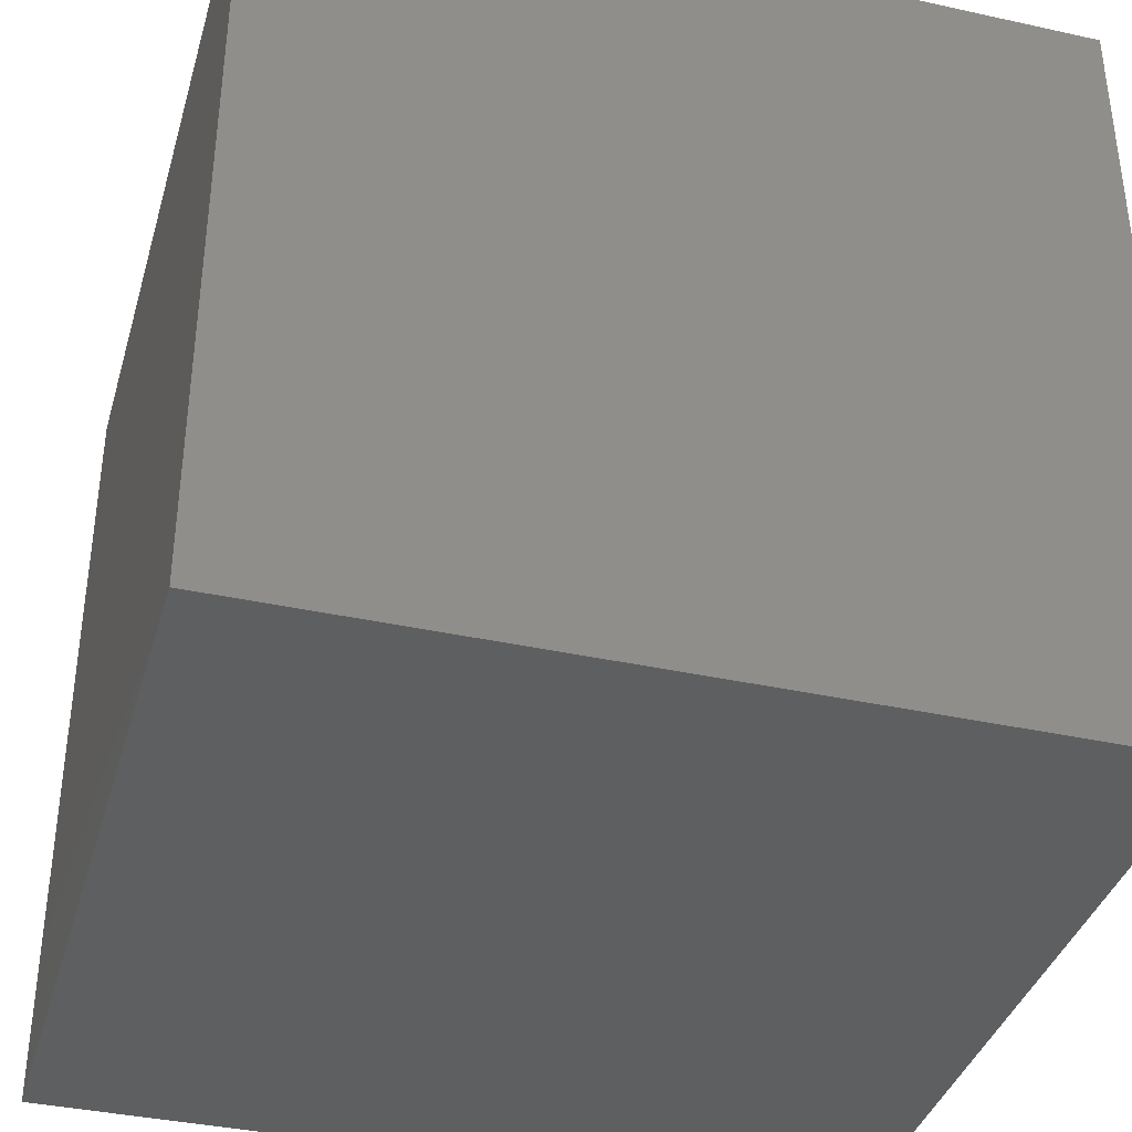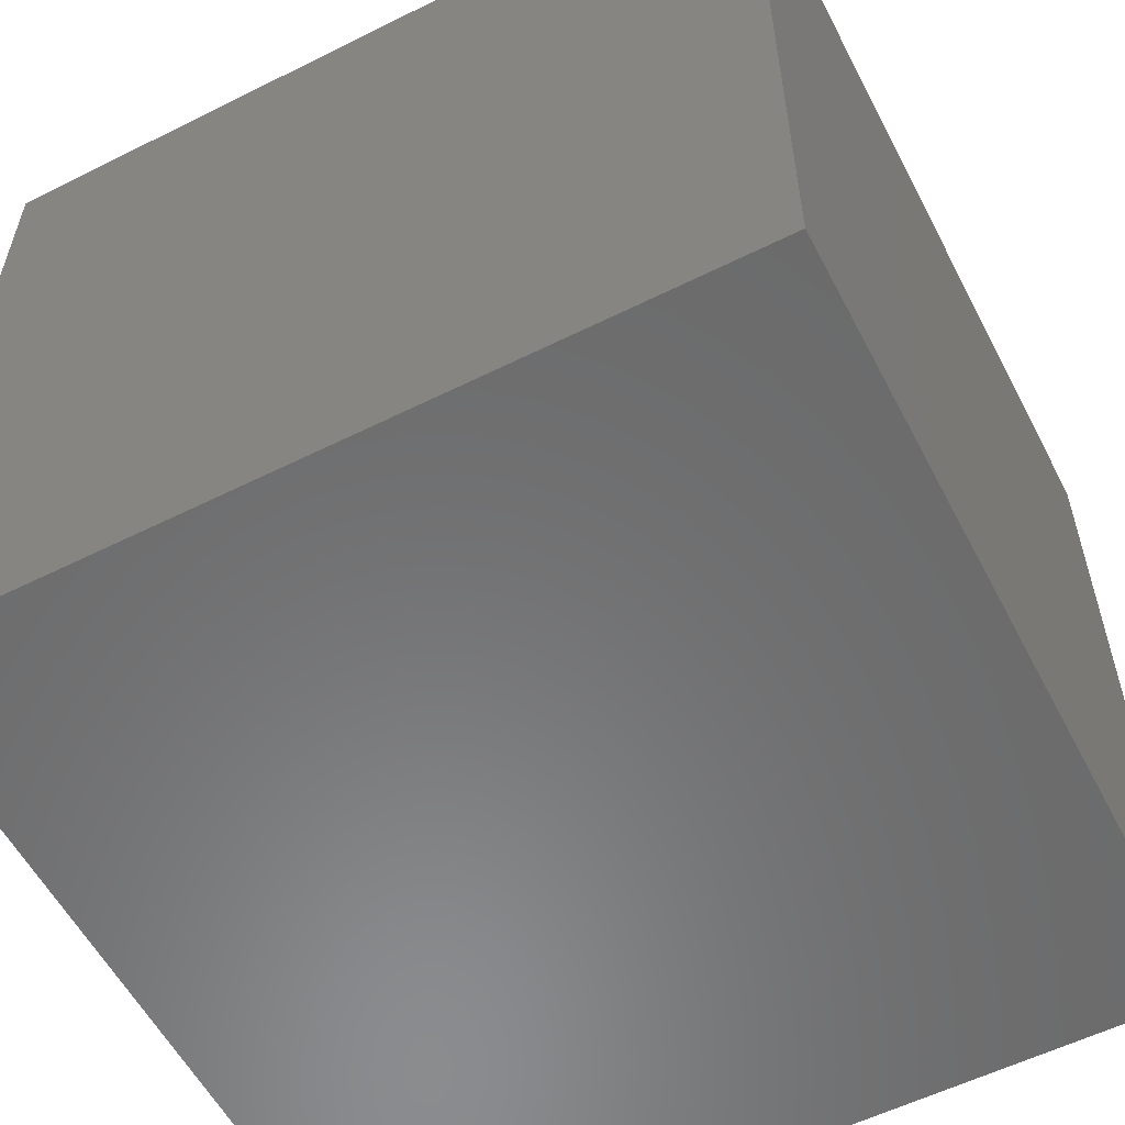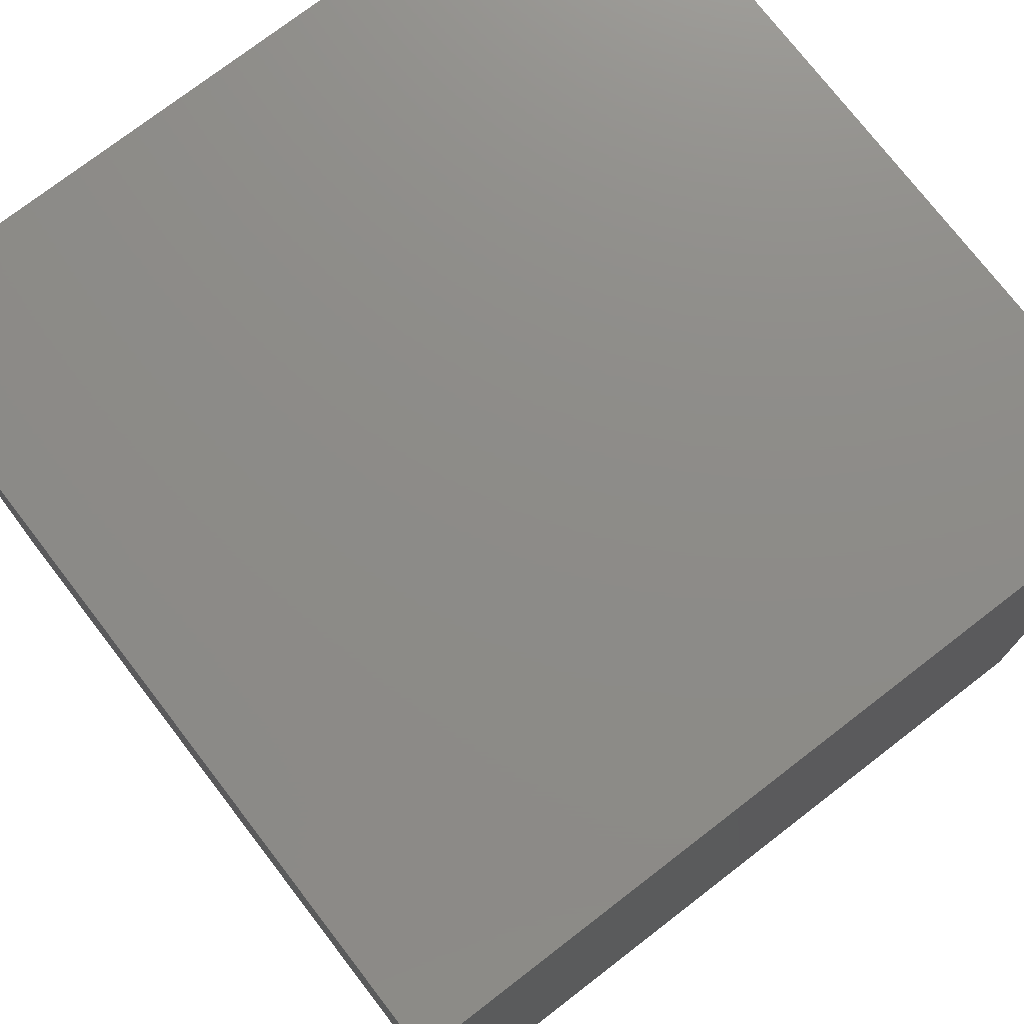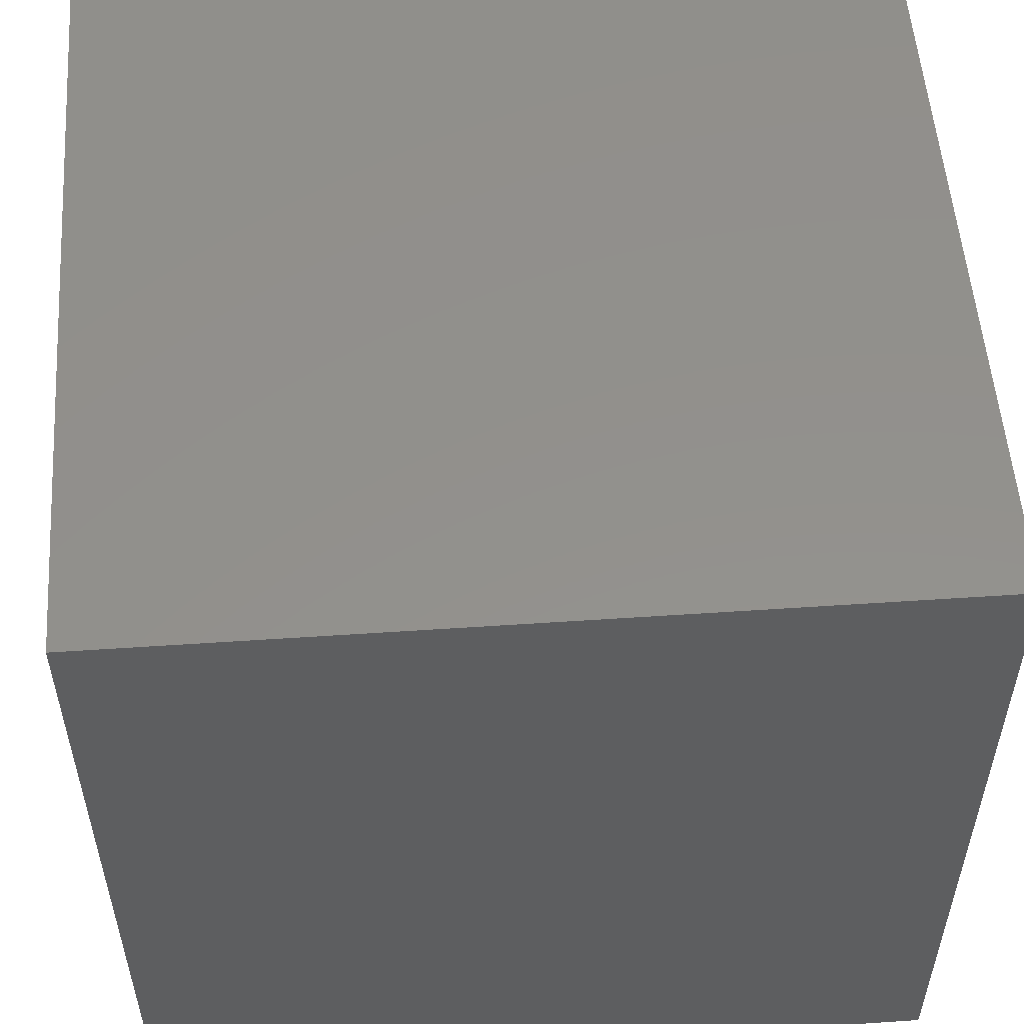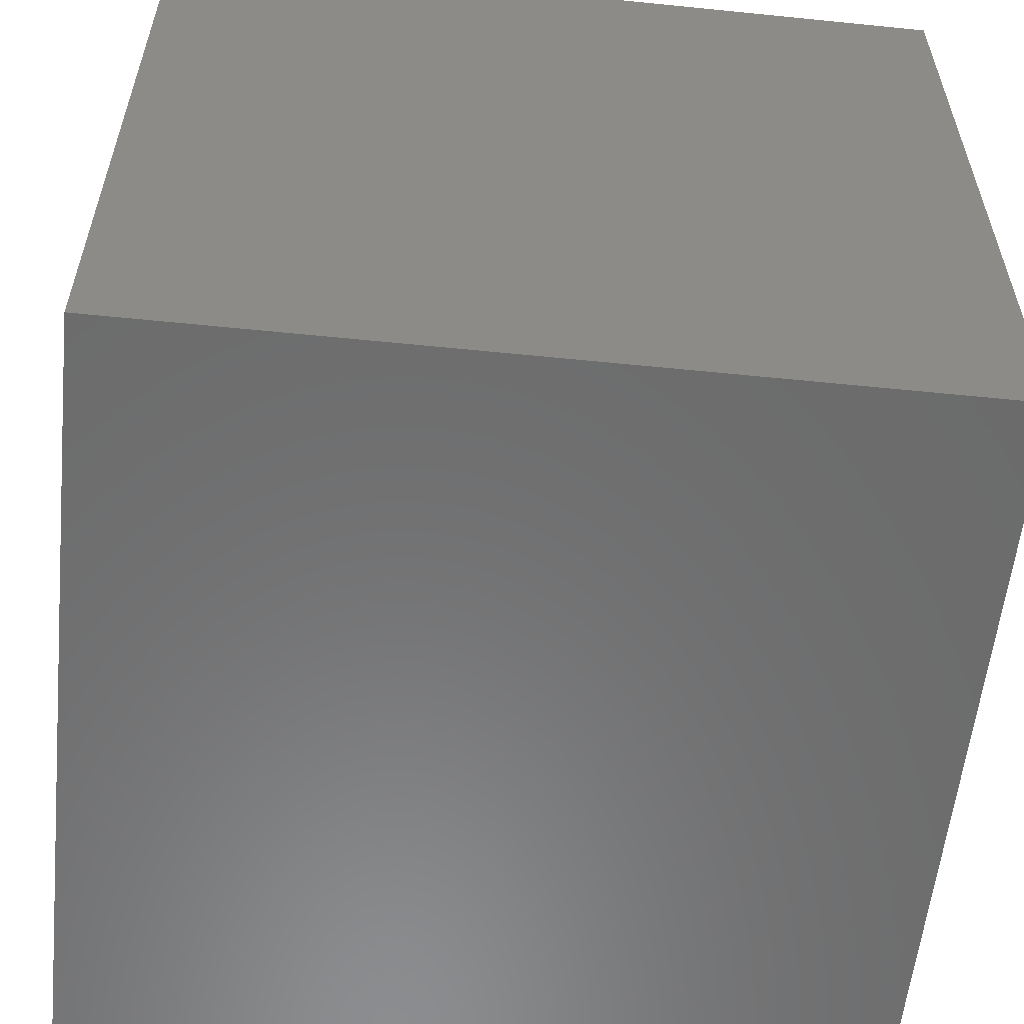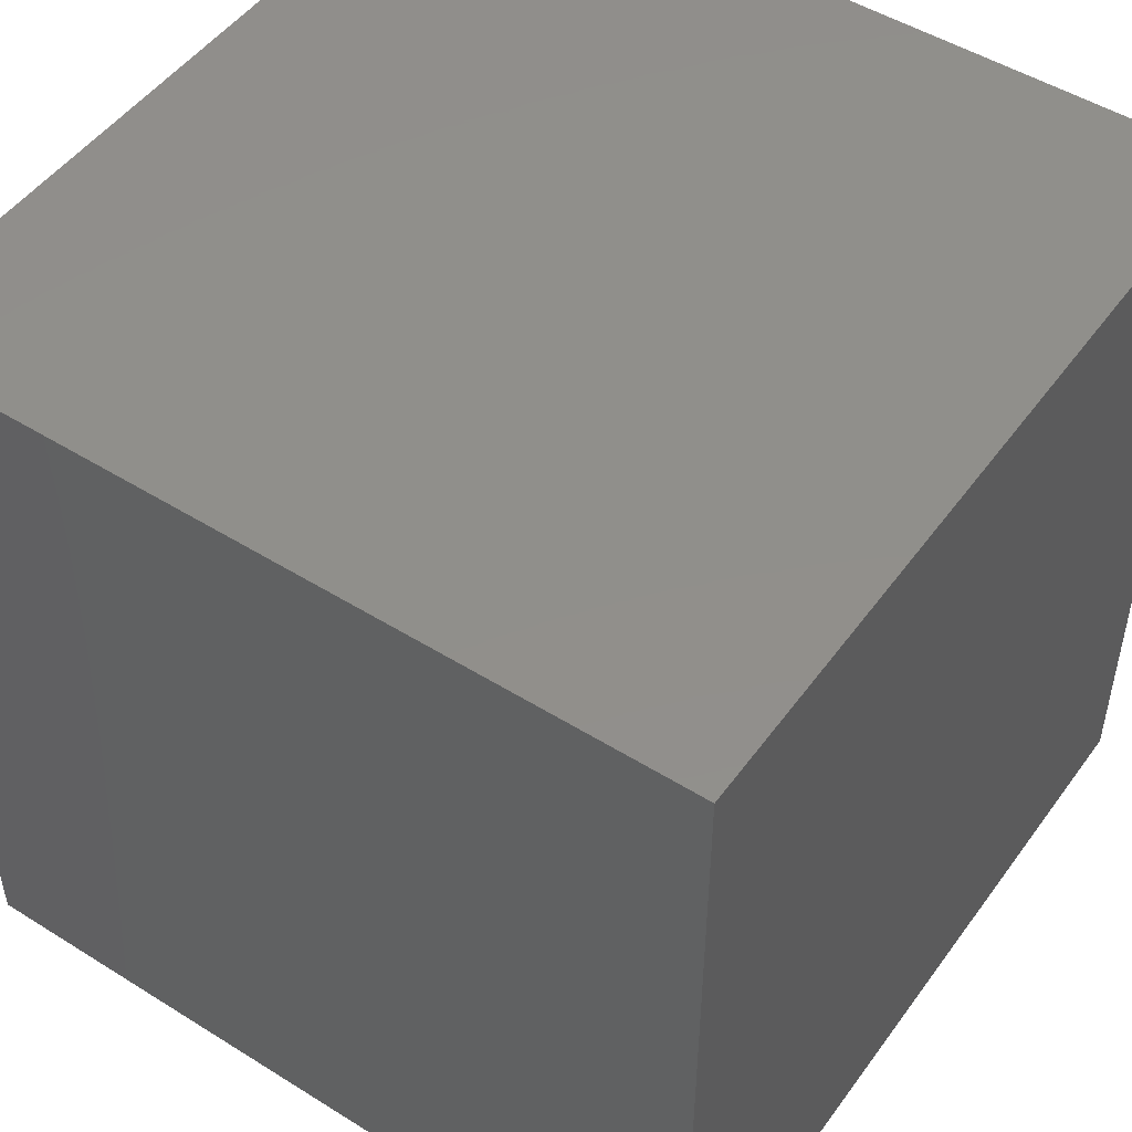
<metadata>
{"format":"stl","ext":"stl","renderer":"f3d","projection":"perspective","resolution":1024,"background":"white","views":[{"elev":-37.7,"azim":164.3,"up":"+Y"},{"elev":-57.1,"azim":-62.6,"up":"+Z"},{"elev":75.2,"azim":142.4,"up":"+Z"},{"elev":54.1,"azim":175.9,"up":"+Z"},{"elev":-57.8,"azim":174.0,"up":"+Z"},{"elev":49.5,"azim":-55.4,"up":"+Z"}]}
</metadata>
<code>
# stl→obj: 8 verts, 12 faces
v 8 -2 -2
v 7 -2 -2
v 8 -3 -2
v 7 -3 -2
v 8 -3 -3
v 7 -3 -3
v 8 -2 -3
v 7 -2 -3
f 1 2 3
f 3 2 4
f 5 6 7
f 7 6 8
f 4 6 3
f 3 6 5
f 2 8 4
f 4 8 6
f 1 7 2
f 2 7 8
f 3 5 1
f 1 5 7

</code>
